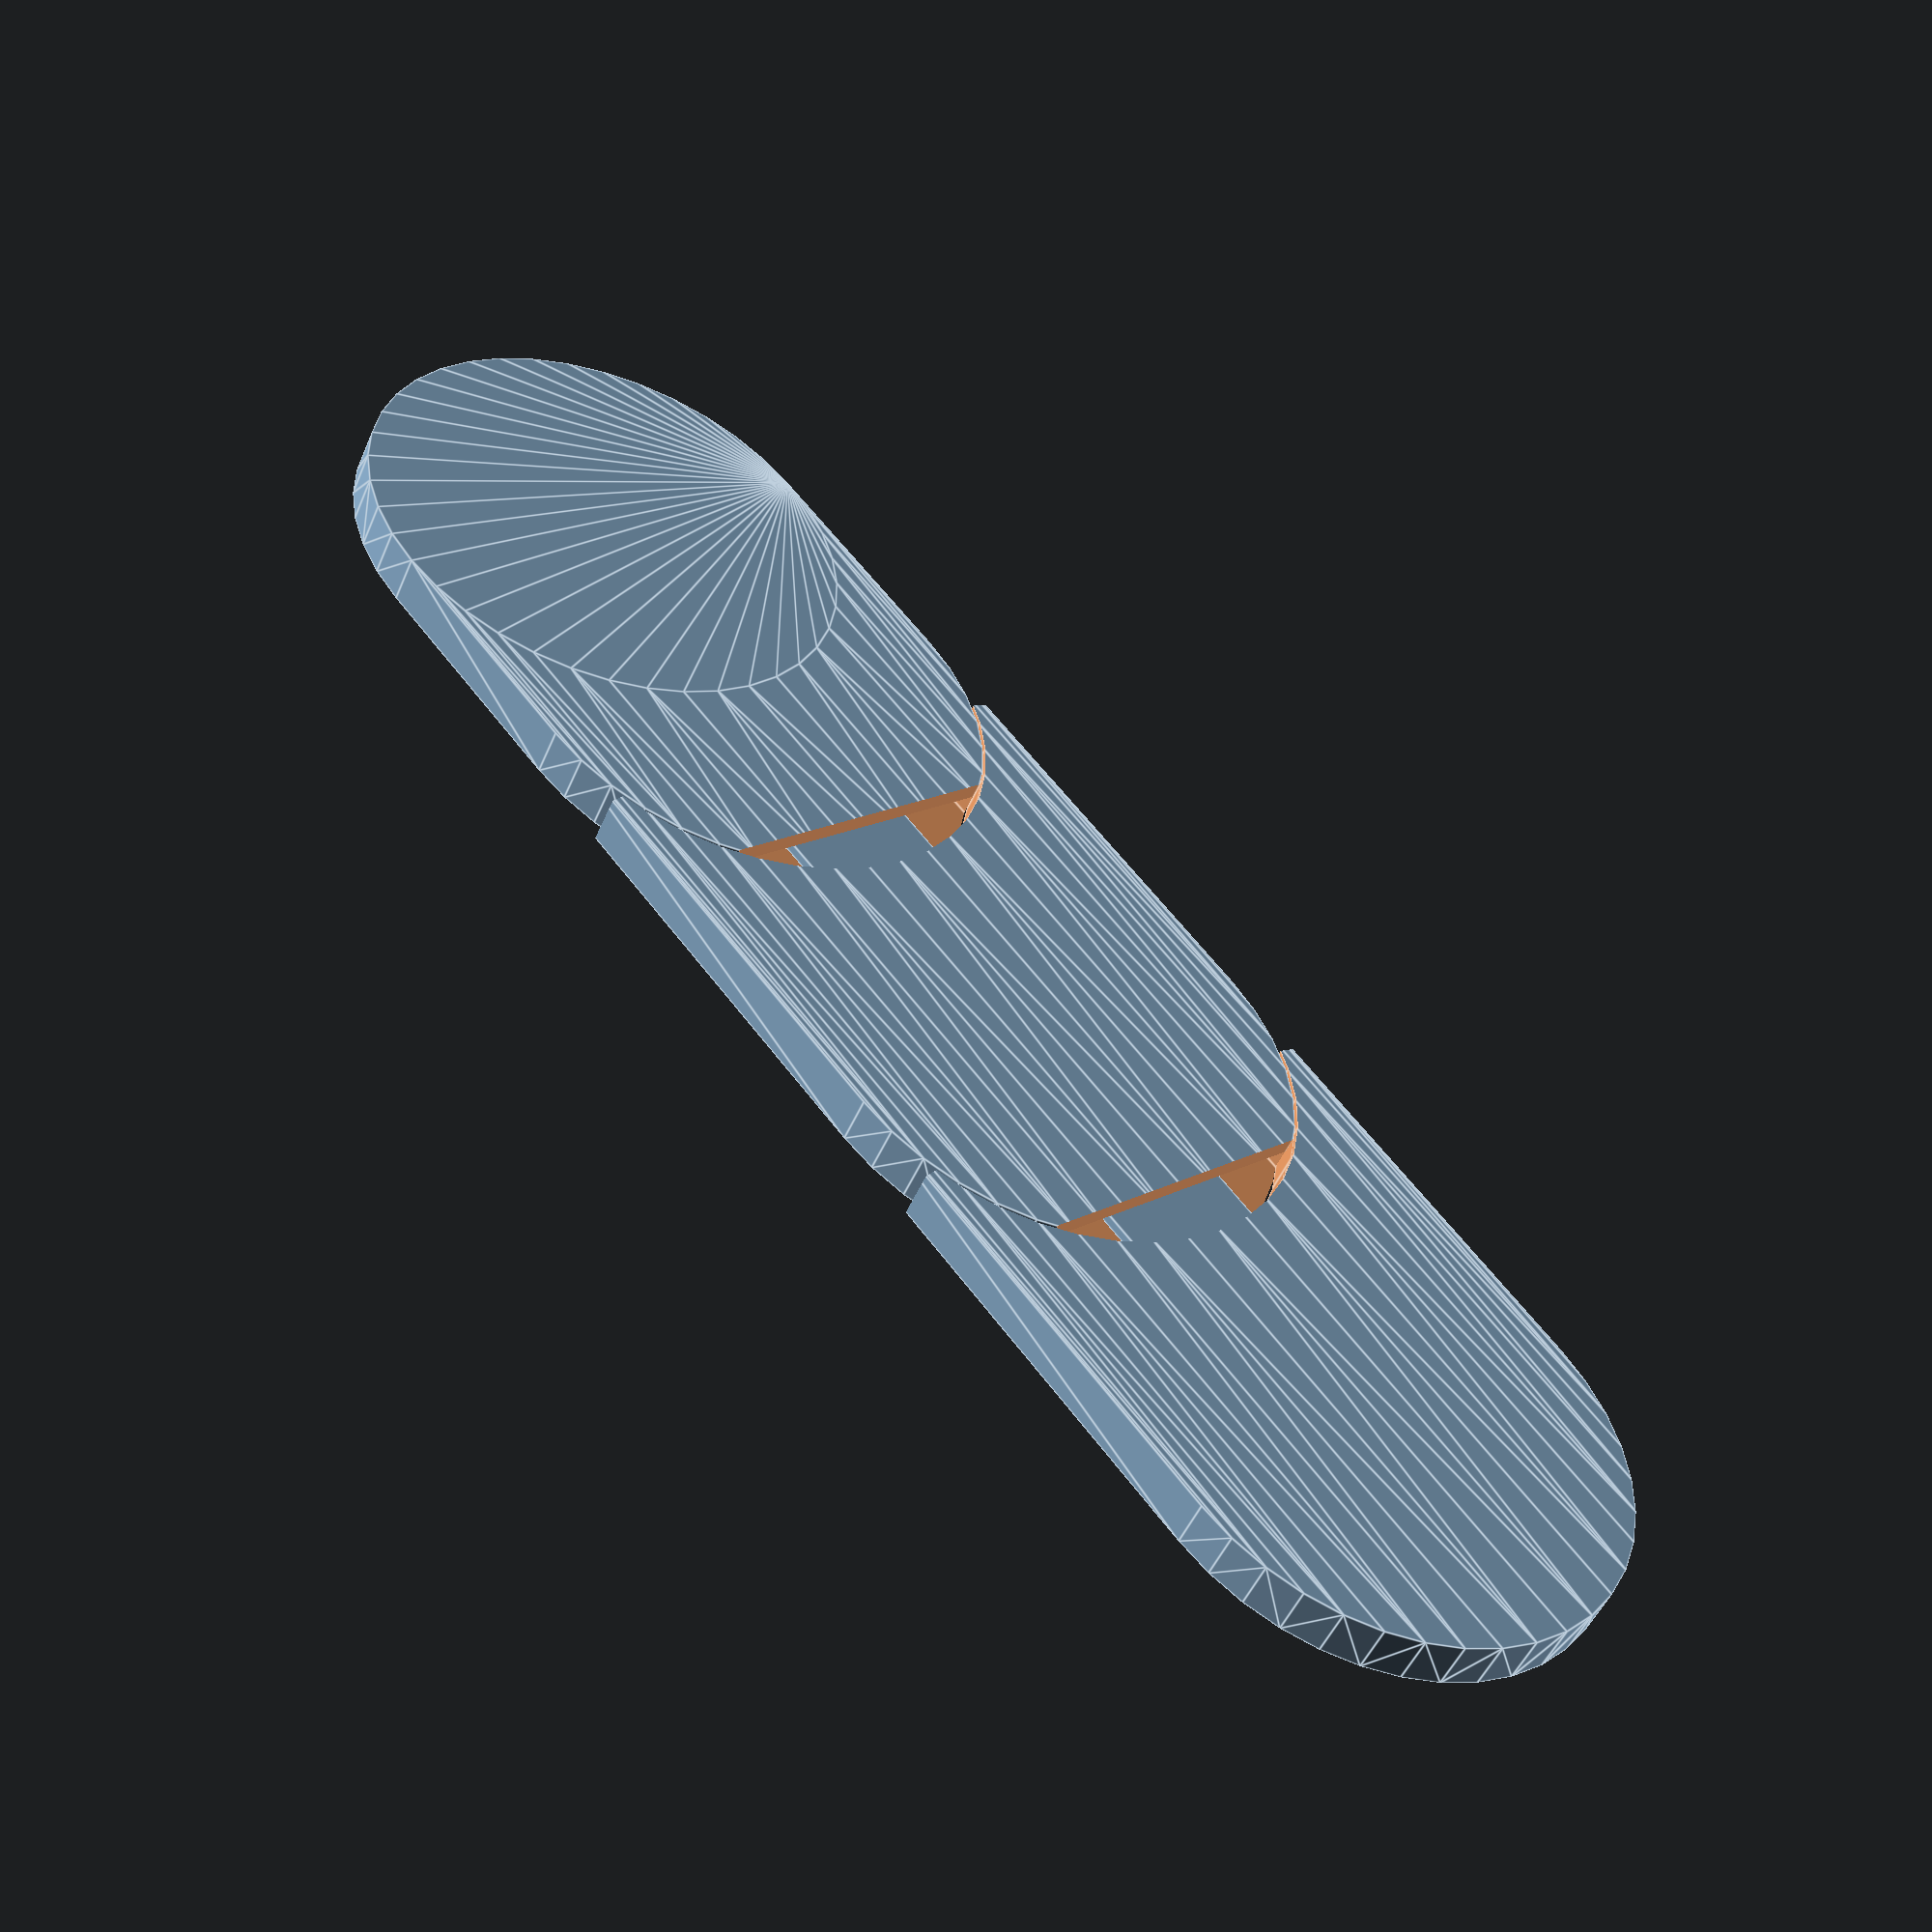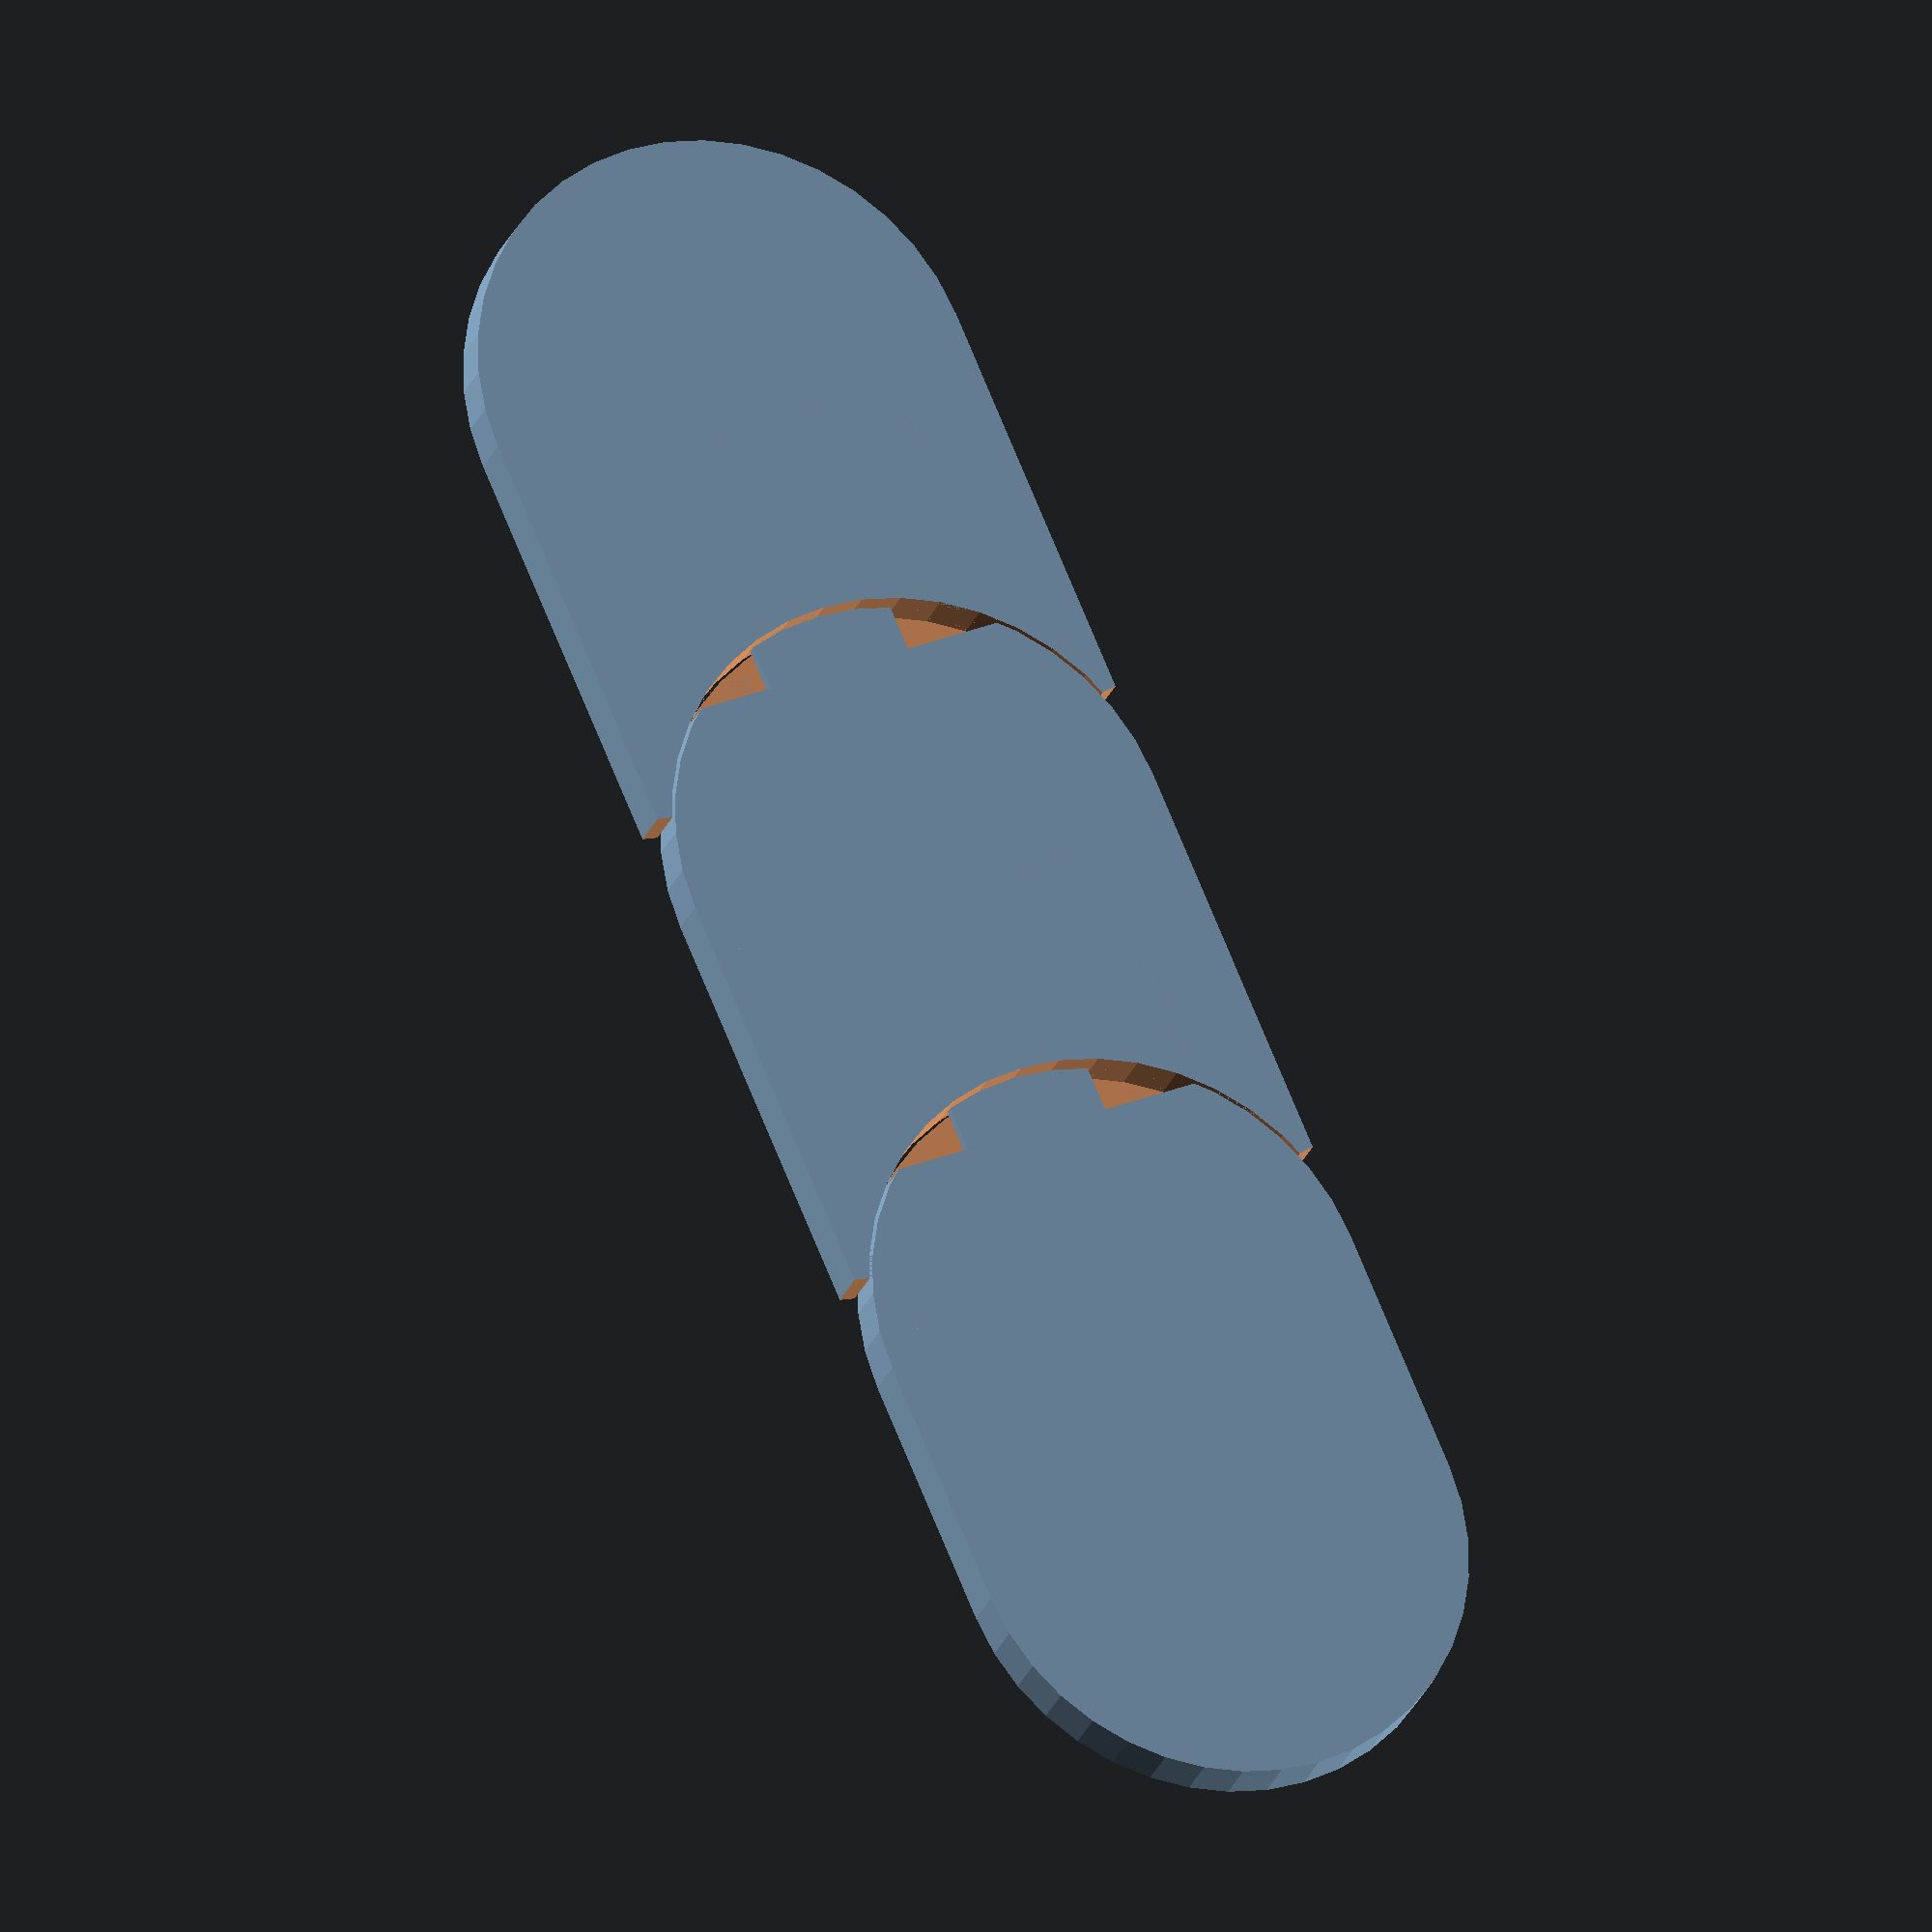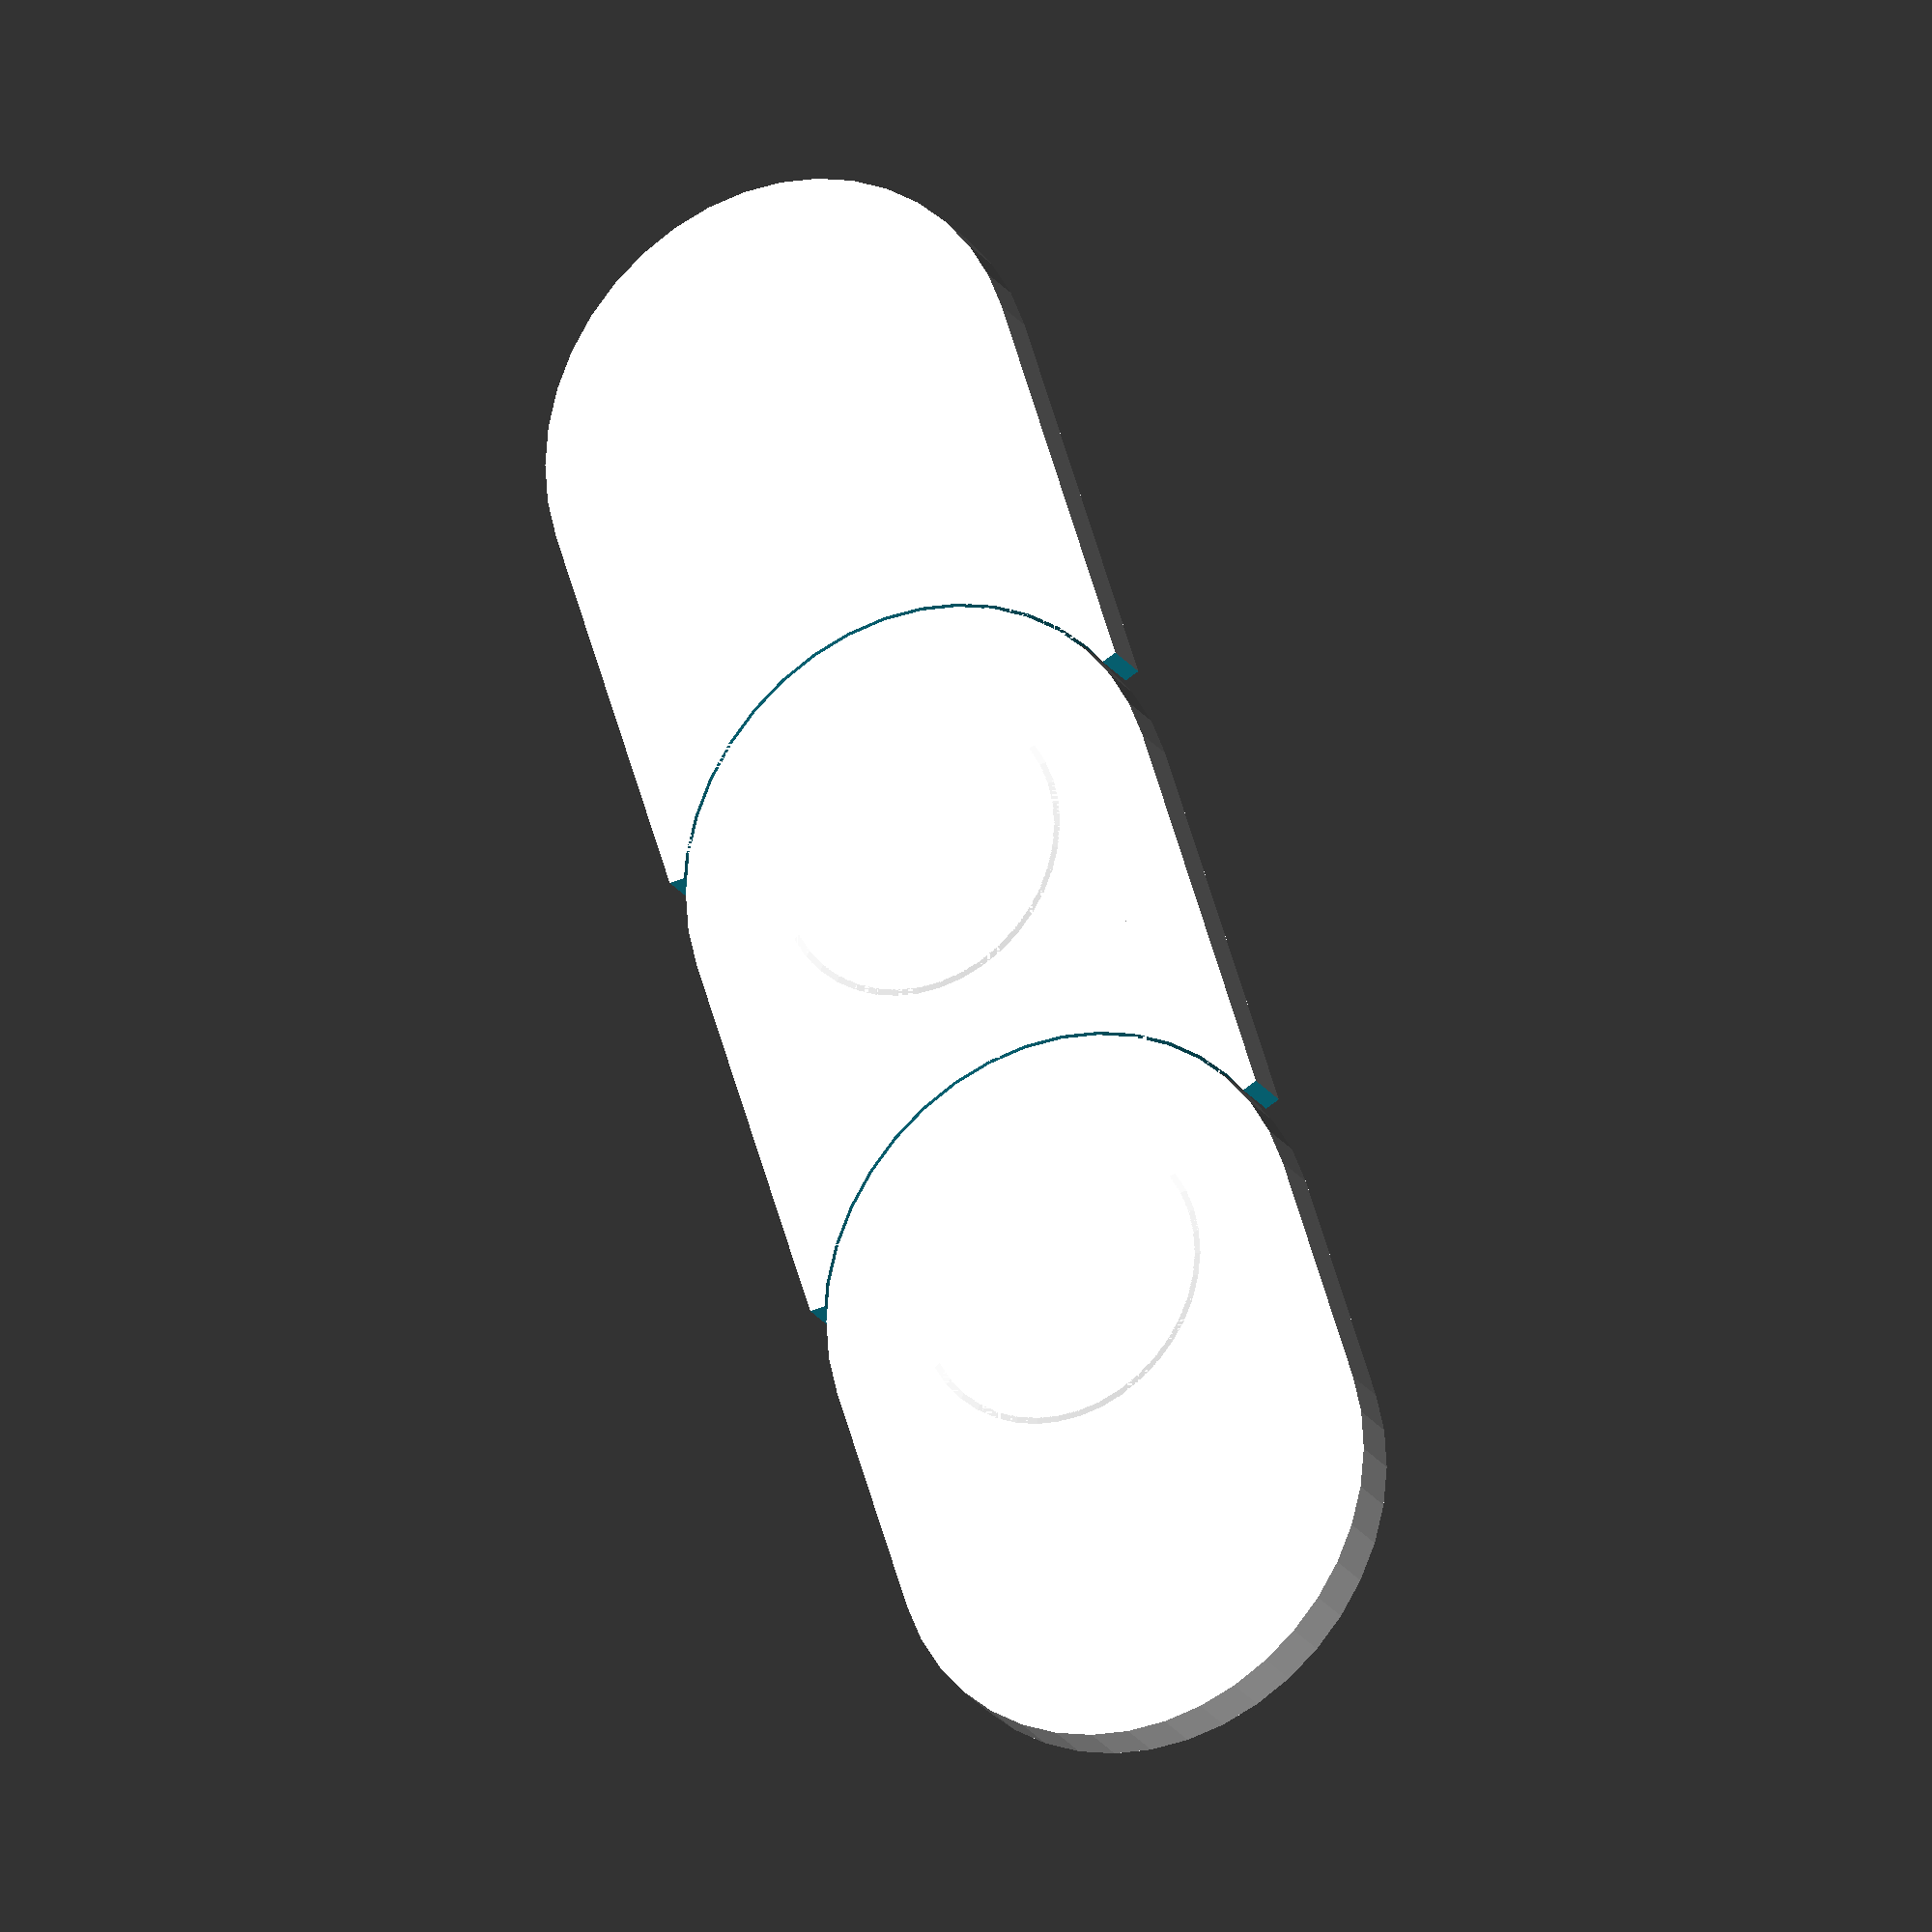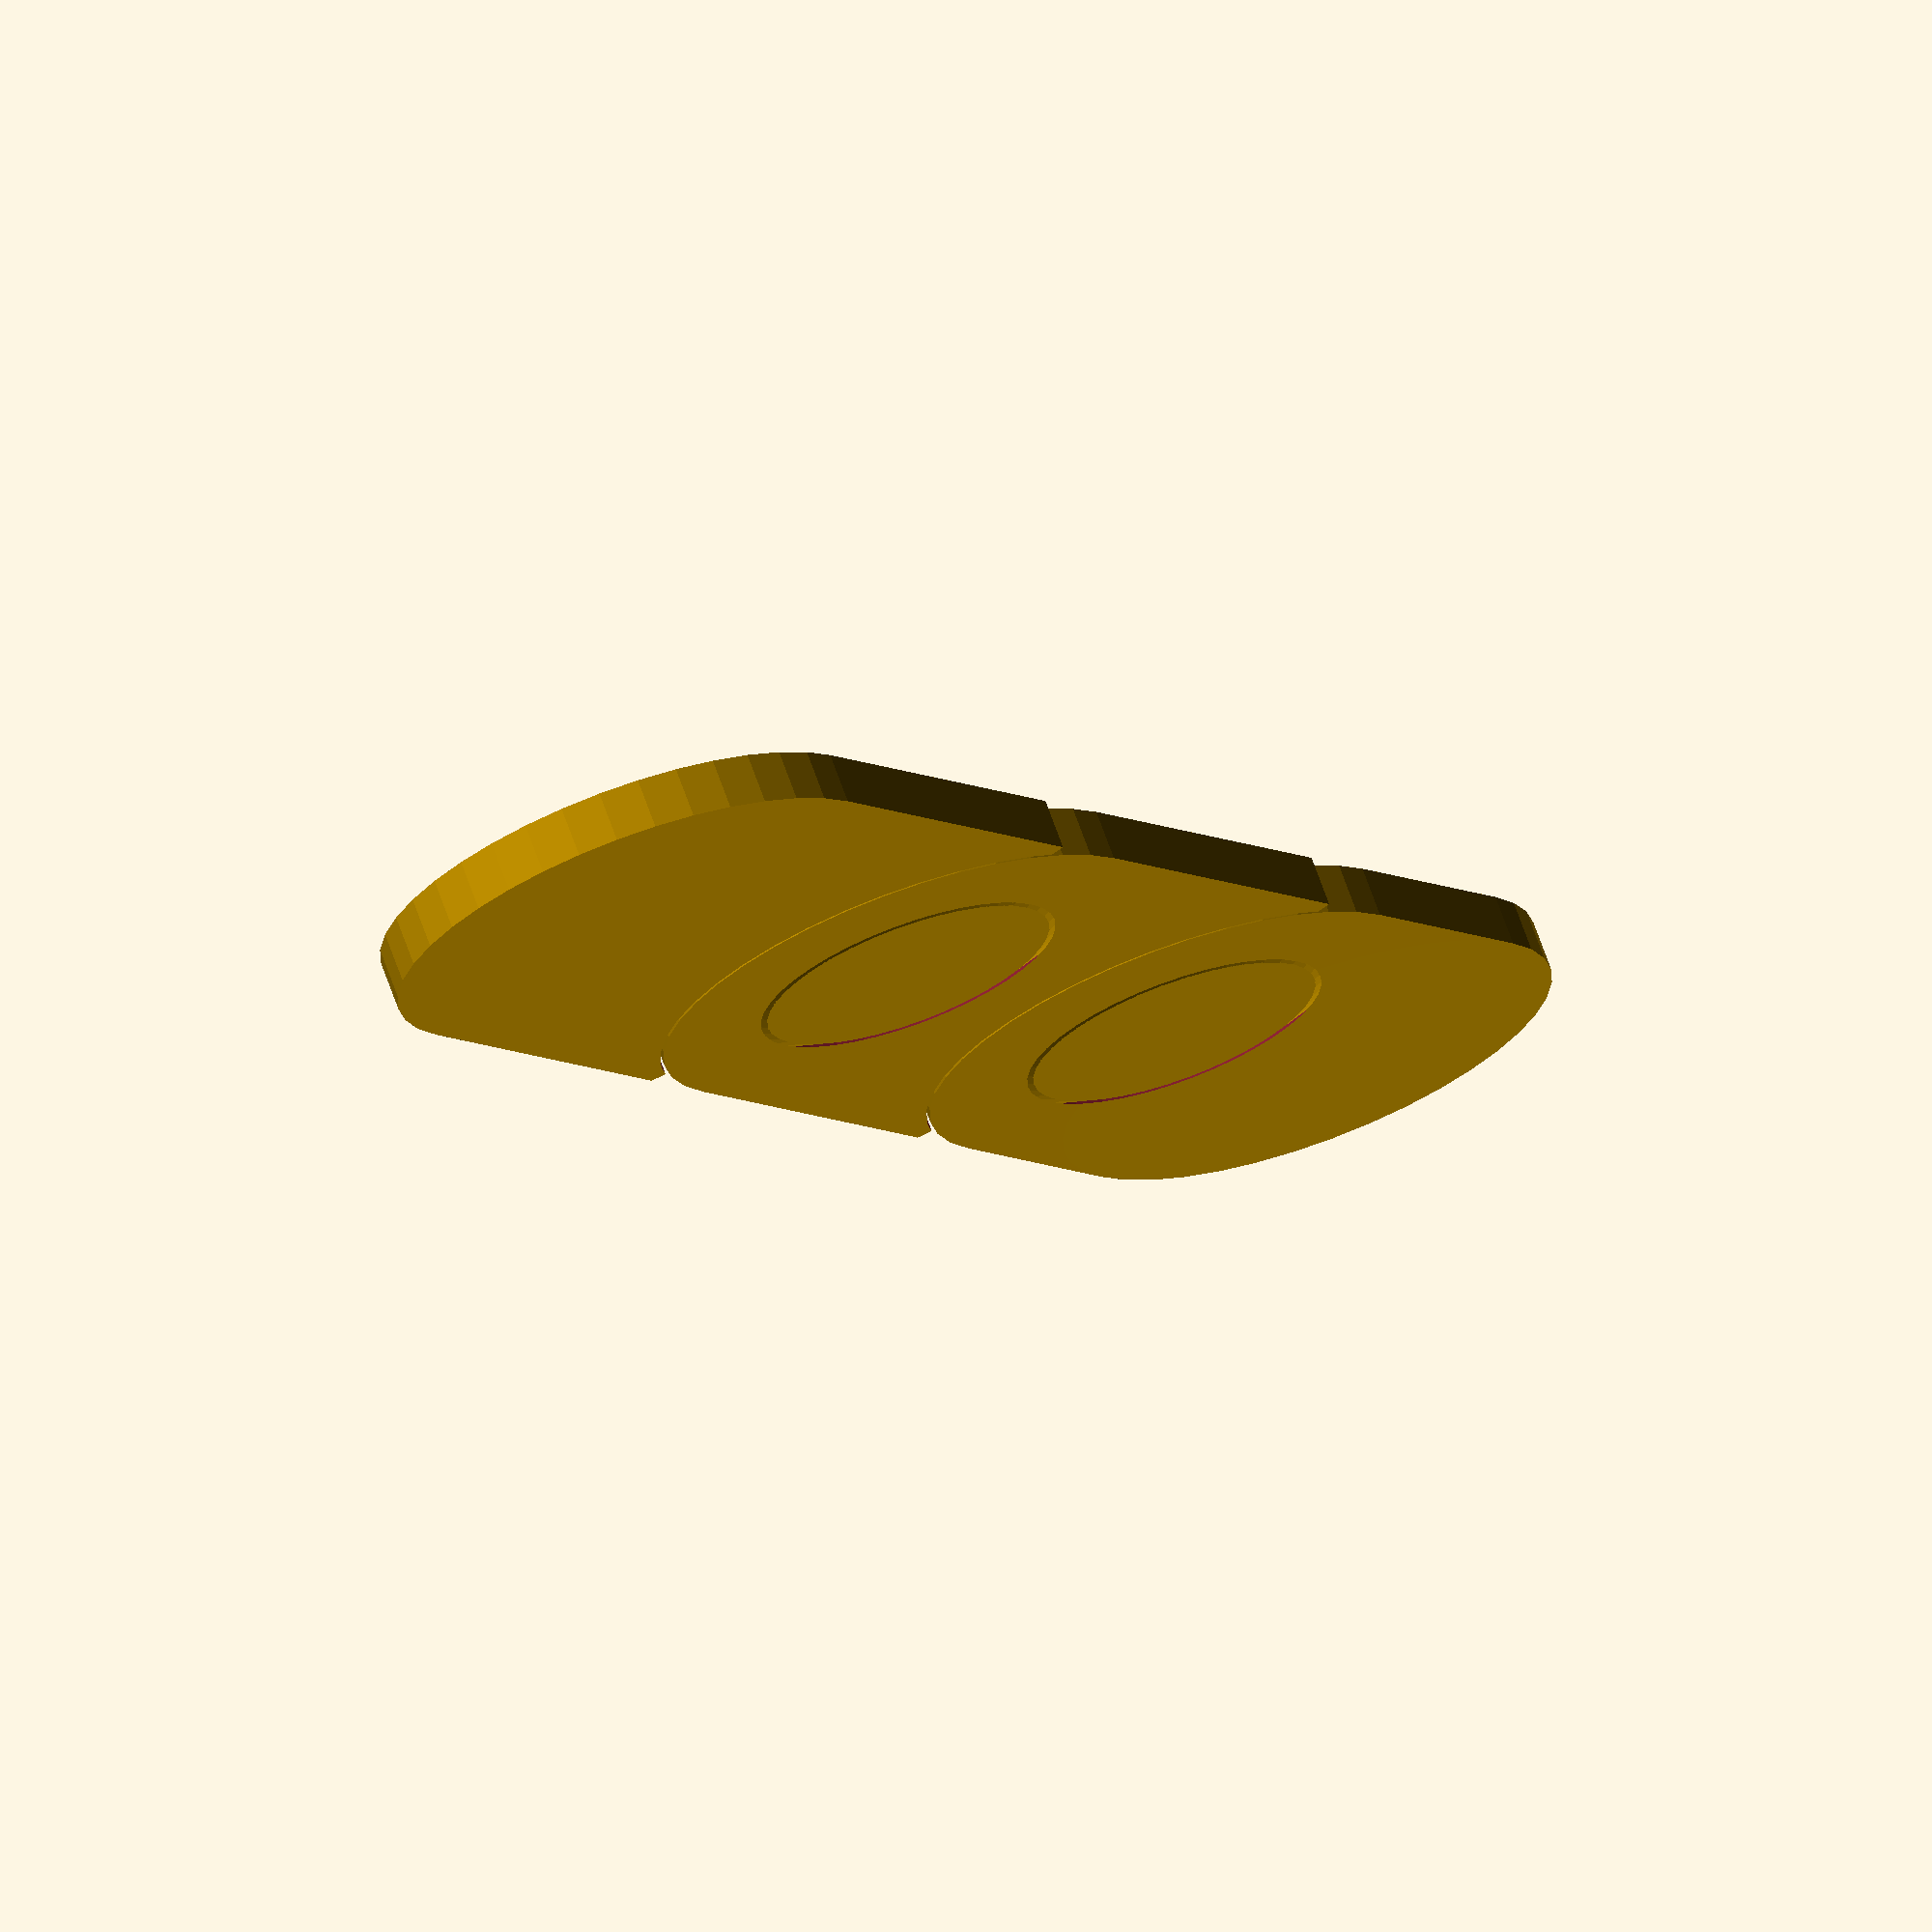
<openscad>
// Create an articulated print-in-place spine, with connections allowing rotational movement.

/* [Dimensions] */
// Depth override, leave at 0 to control by layering for low-profile (flat) design.
UserDepth = 0;
// Extra depth above the mechanical structure
ExtraDepth = 0.4;
// Design layer height (n * LayerHeight).
LayersPerLevel = 3; // [1 : 1 : 10] 
// Outer radius of terminal, determines width. Uniform.
Radius = 15;
// Segment length extension. Distance between terminals.
Extension = 30; 


/* [Joint] */
// Ratio of radius to cut window for connection, enlarges/restricts range of motion.
Window = 1.3; // [0.51 : 0.01 : 2.00]
// Ratio of radius for bridge thickness, trading strength for extra sweeping through window.
Connection = 0.6; // [0.2 : 0.01 : 0.5] 


/* [Technical] */ 
// Standard clearance for print-in-place gaps.
Clearance = 0.2; 
// Clearance for bridging, greater to avoid sag fusing.
ClearanceBridge = 0.4;
// Clearance related to the bed, which can be trickier.
ClearanceBed = 0.35;
// Slicer layer height, for calculating depths.
LayerHeight = 0.2; // [0.01 : 0.05 : 0.6]

 
/* [Hidden] */
$fs = 0.5;
$fn = 40;
Overlap = 0.01;
    
    
// Computed 
Level = UserDepth != 0 ? (UserDepth - 2*ClearanceBridge)/3 : LayerHeight * LayersPerLevel;
Depth = UserDepth != 0 ? UserDepth : 3 * Level + 2 * ClearanceBridge;

// check radius/width and length etc.


// Enterprise esque shape that forms linkage, greater volume by clearace for "cut"
module Enterprise(
    Cut = true,
    Radius = 10,
    
) {
        h1 = Cut ? Level : Level + ClearanceBridge;
        h2 = Cut ? 2*Level + 2*ClearanceBridge : 2*Level + ClearanceBridge;
    
        r1 = Cut ? Radius*0.6 : Radius*0.6 - ClearanceBed;
        r2 = Cut ? 3*Radius/4 : 3*Radius/4 - ClearanceBed; 
    
        // Bridgewidth really determined by freedom of rotate
        BirdgeWidth = Radius/2;
        union() {
            translate([0,0,-Overlap])
            cylinder(h1, r1, r2);
                translate([0, 0, h1-2*Overlap])
                union() {
                    cylinder(h2-h1, r2, r2);
                    
                    w = Cut ? Radius * Window : Radius * Connection;
                    translate([-Radius*1.2, - w/2, 0])
                    cube([Radius, w, h2-h1]);
                }
        }
}


module Segment(
    r1 = 10,
    r2 = 8,  
    start = false,
    end = false,
    guide = false
){
       
    module Hull() {
        hull() {
            cylinder(Depth + ExtraDepth, r1, r1);
            
            translate([end ? r1 : Extension, 0, -Overlap/2])
            cylinder(Depth + ExtraDepth + Overlap, r2, r2);
        }
    }
  
    union() {
        difference() {
            Hull();

            // INCUT
            if (!end) {
                translate([Extension, 0, -2*Overlap/2])
                cylinder(Depth + ExtraDepth + 2*Overlap, r2 + Clearance, r2 + Clearance);
            }
            
            // CONNECTOR SLOT
            if(!start) {
                Enterprise(Radius = r1);

                // BRIDGE-POSSIBLE
                dCut = sqrt(pow(r1, 2) - pow(Radius * Window / 2, 2));
                hCut = Depth - Level;
                translate([-r1 - dCut, -Radius*Window/2, hCut - 3*Overlap - ExtraDepth])
                cube([r1, Radius * Window, hCut + Overlap + ExtraDepth]);
            }
            
            // INCUT
            if (!end) {
                translate([Extension, 0, -2*Overlap/2])
                cylinder(Depth + 2*Overlap, r2 + Clearance, r2 + Clearance);
                
                mirror([0,1,0])
                rotate([0,0,10])
                translate([Extension*1.05, Radius, 0])
                cube([10,Radius,10], center=true);
            
                rotate([0,0,10])
                translate([Extension*1.05, Radius, 0])
                cube([10,Radius,10], center=true);
            }
        }
        
        if(!end) { 
            translate([Extension, 0, 0])
            Enterprise(Cut = false, Radius = r2);
        }
    }
    
    module Guide() {
        color("Purple")
        difference() {   
            Hull();        
            
            translate([0,0,-2*Overlap])
            cylinder(Depth + 4*Overlap, r1+Overlap, r1+Overlap);
 
            translate([Extension, 0, -Overlap])
            cylinder(Depth + 2*Overlap, r2 + Overlap, r2 + Overlap);
        }
        
        color("Green")
        cylinder(Depth, r1, r1);
        
        color("Blue")
        translate([Extension, 0, -Overlap/2])
        cylinder(Depth + Overlap, r2, r2);
    }
    
    if(guide == true) {
        translate([0,0,Depth*4])
        #Hull();
        
        translate([0,0,Depth*2])
        Guide();
        
        translate([0, -0.5,Depth*3.5])
        cube([Extension, 1,Overlap]);
    }
}

module Spine (
    n = 3, 
    R1 = 10, 
    R2 = 0) {
    // Form spine of segments, checking radius differentials etc and creating endcaps.

    for(i = [0 : 1 : n-1]) {
        translate([i * Extension,0,0])
        Segment(
            r1 = R1, 
            r2 = R2 == 0 ? R1 : R2, 
            start = (i == 0),
            end = (i == n-1)
        );
    }
}

Spine(n = 3, R1 = Radius);

</openscad>
<views>
elev=227.9 azim=49.9 roll=202.1 proj=p view=edges
elev=203.9 azim=246.7 roll=196.6 proj=o view=solid
elev=203.4 azim=287.5 roll=333.9 proj=o view=solid
elev=289.6 azim=122.9 roll=160.3 proj=o view=wireframe
</views>
